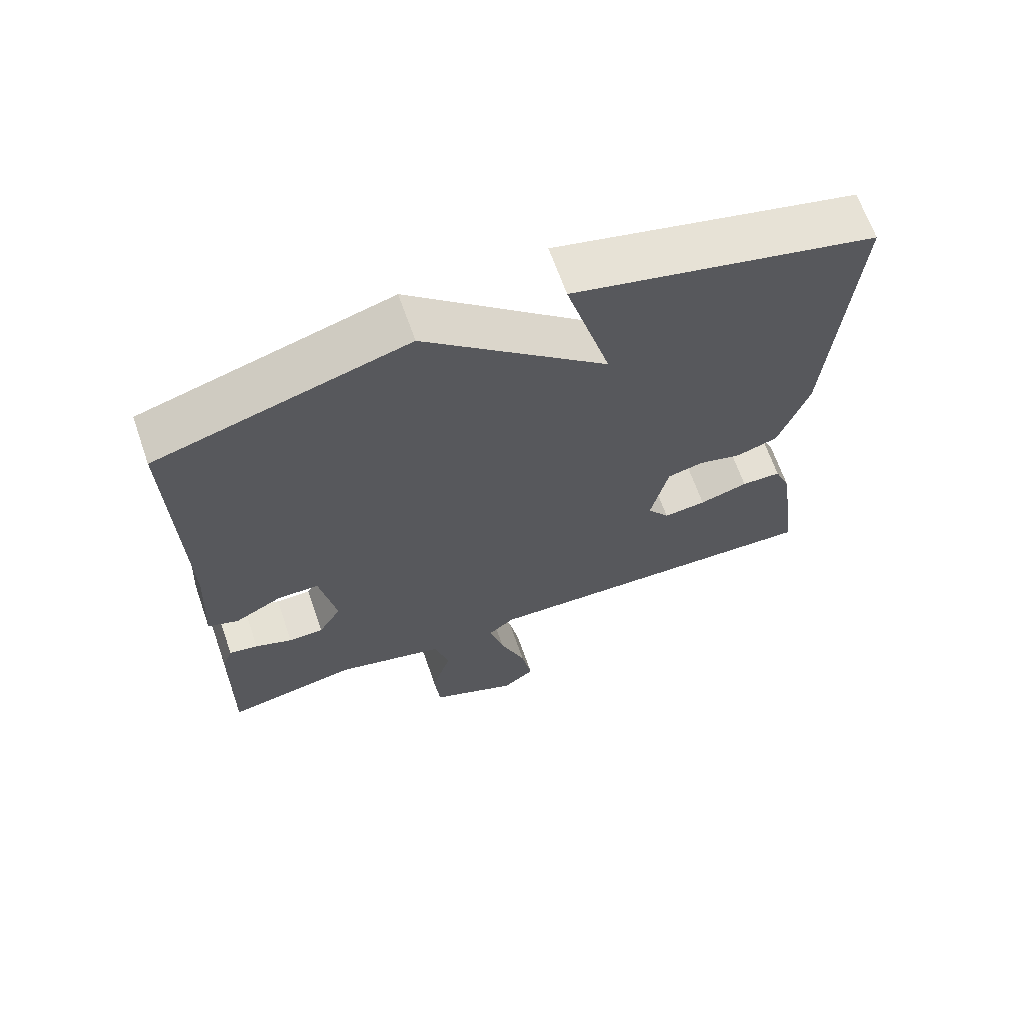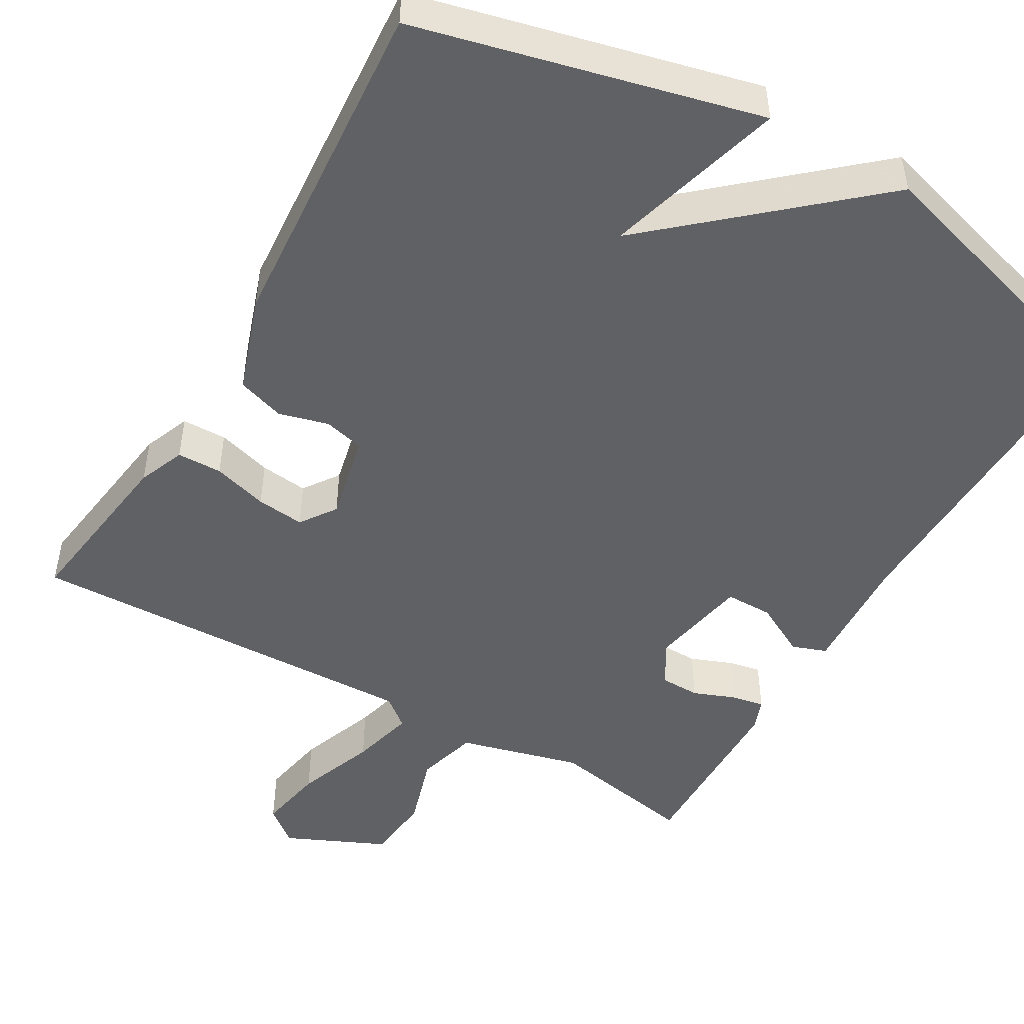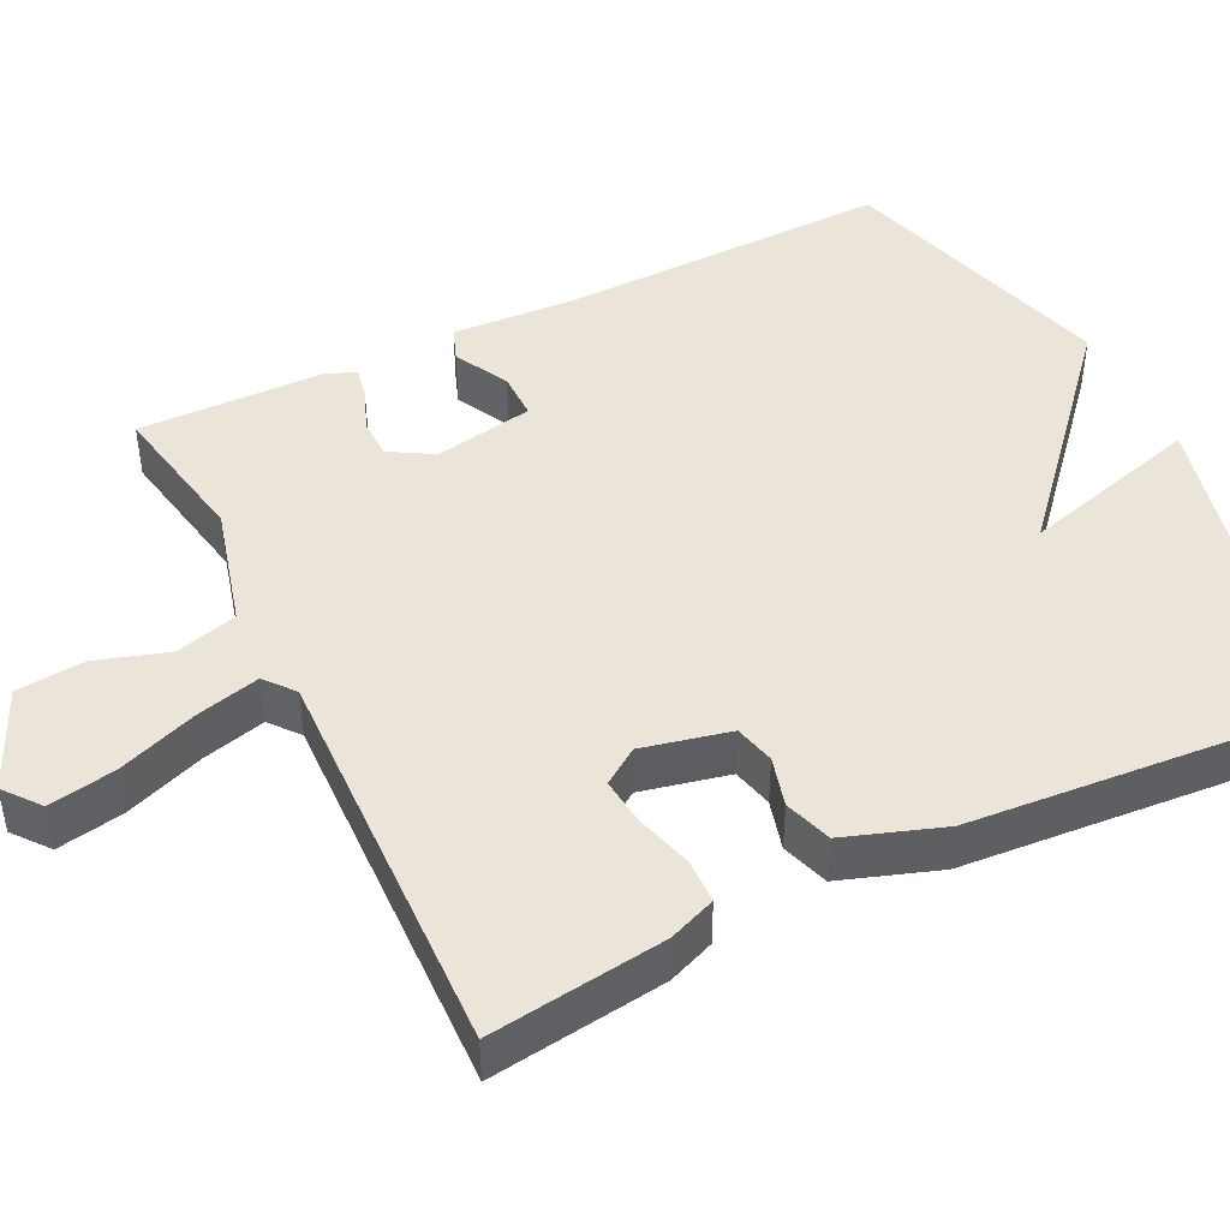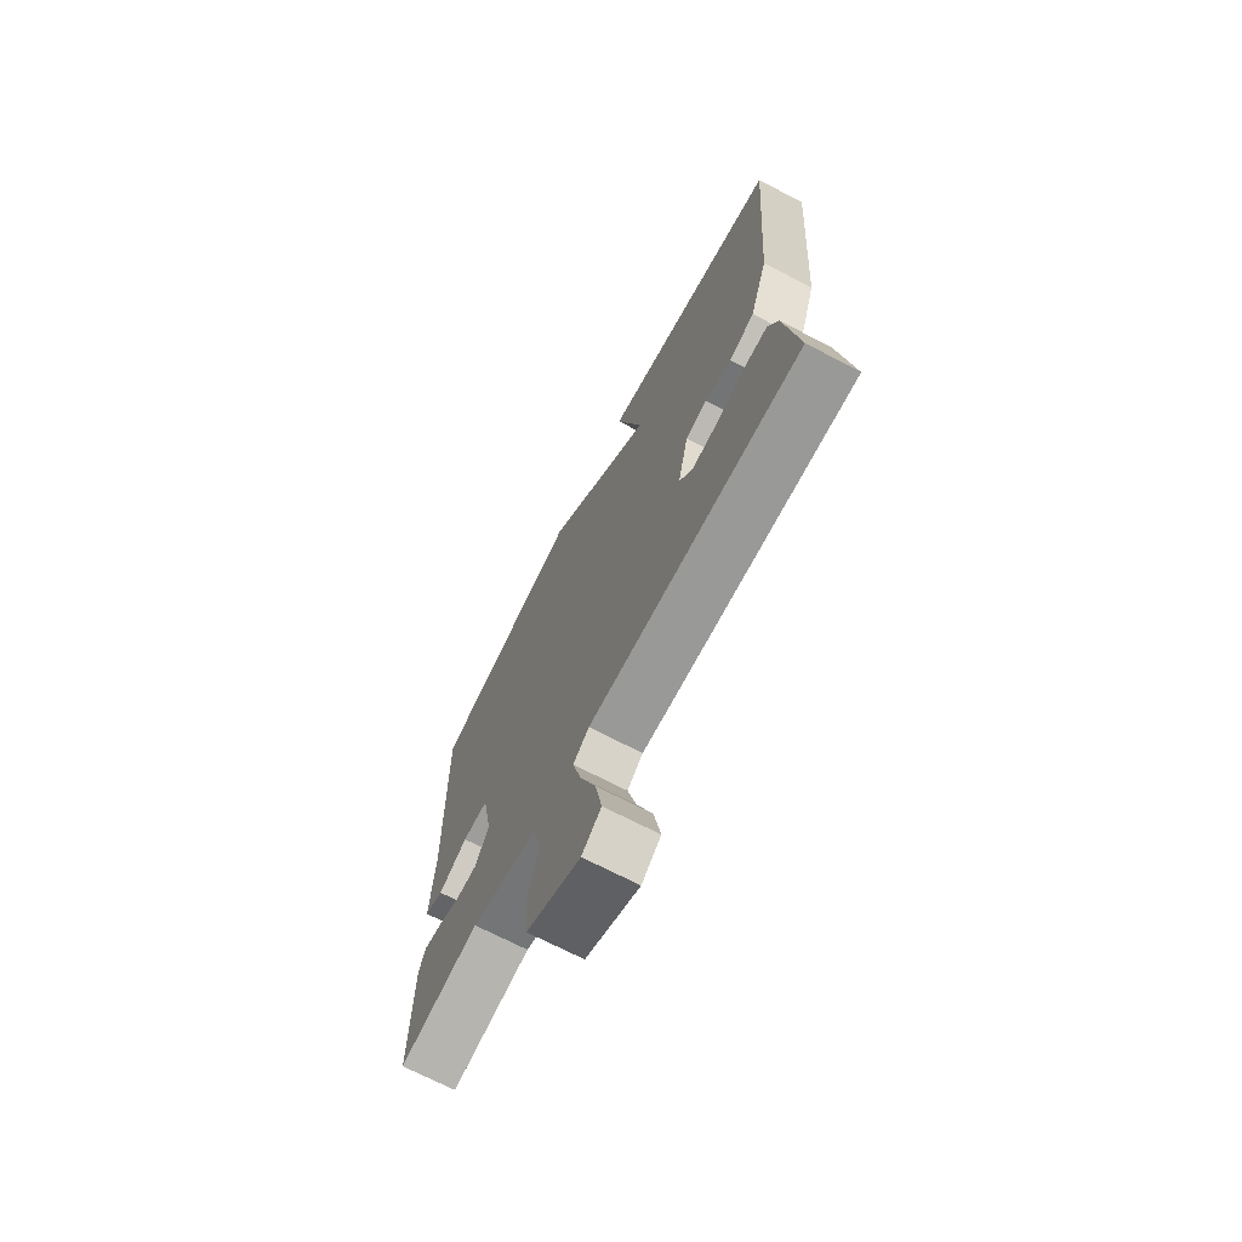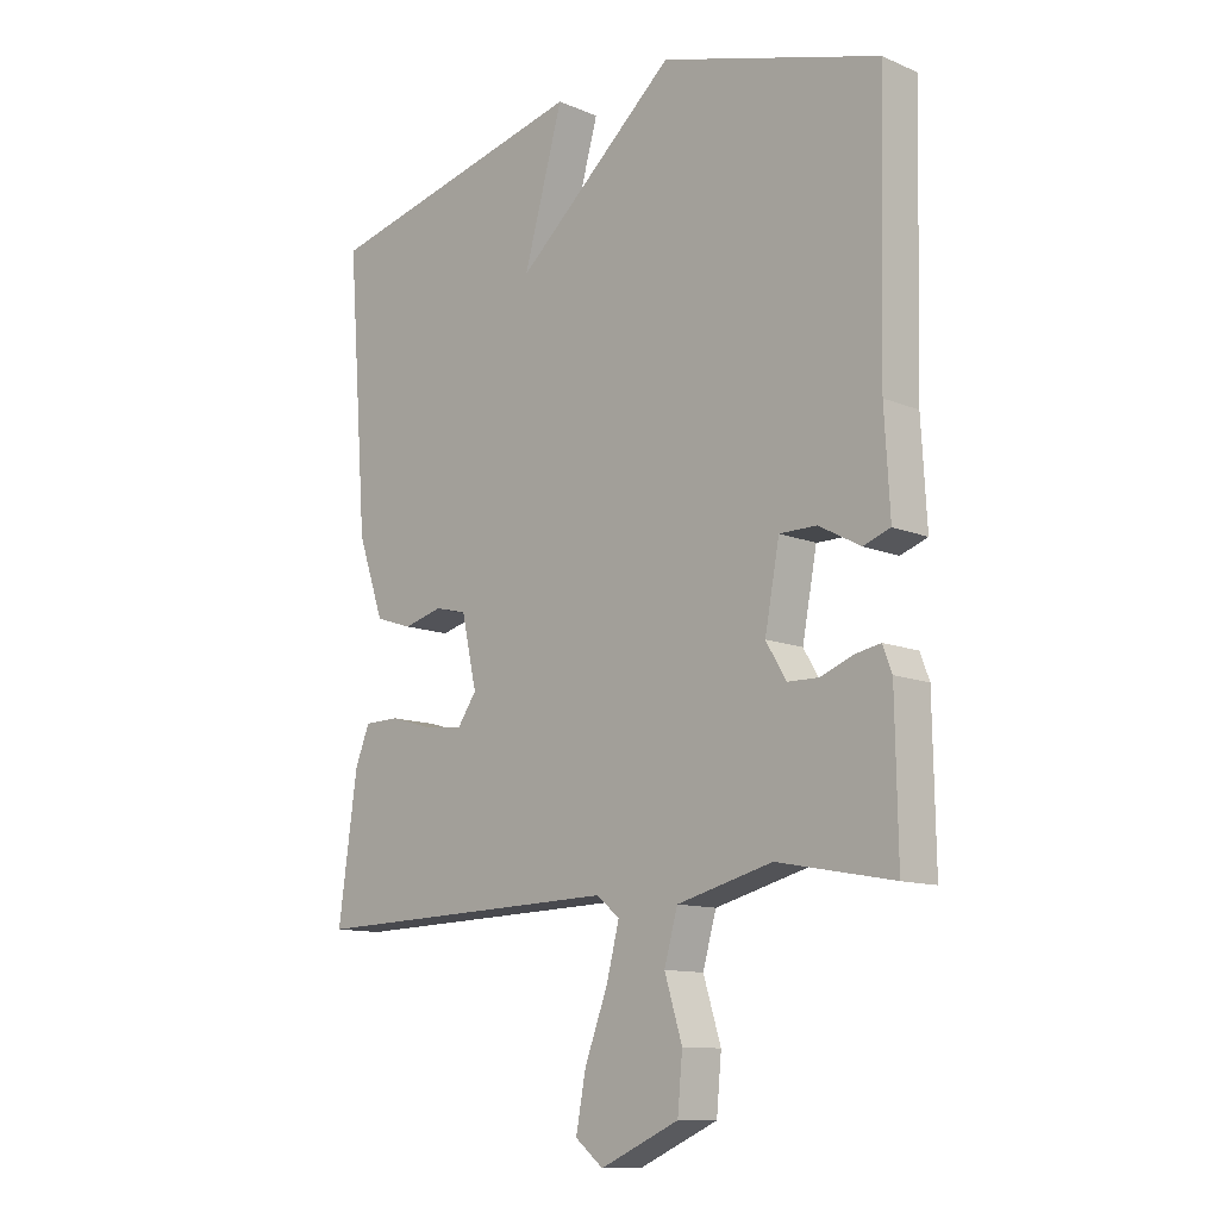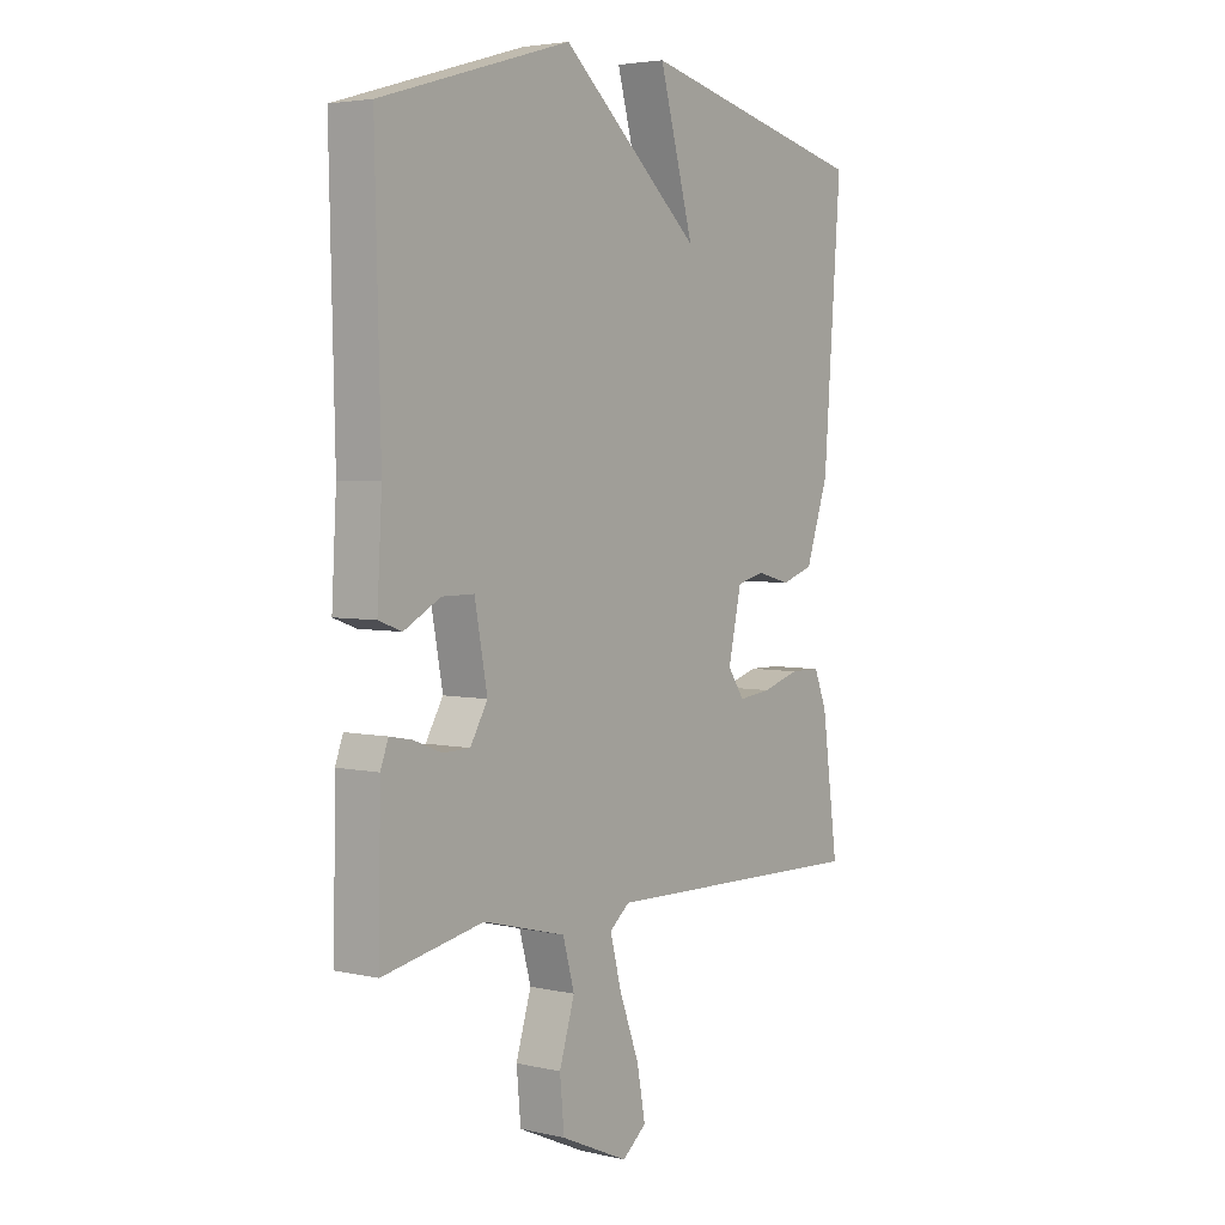
<metadata>
{"format":"obj","ext":"obj","renderer":"f3d","projection":"perspective","resolution":1024,"background":"white","views":[{"elev":66.5,"azim":160.7,"up":"+Z"},{"elev":-48.6,"azim":-30.0,"up":"+Y"},{"elev":45.1,"azim":-116.0,"up":"+Y"},{"elev":-70.4,"azim":-117.5,"up":"+Z"},{"elev":-11.5,"azim":44.8,"up":"+Z"},{"elev":4.1,"azim":126.4,"up":"+Z"}]}
</metadata>
<code>
v 0.5 0.07 -0.5
v 0.309 0.07 -0.464
v 0.152 0.07 -0.505
v 0.13 0.07 -0.584
v 0.159 0.07 -0.678
v 0.151 0.07 -0.765
v 0.022 0.07 -0.823
v -0.024 0.07 -0.786
v -0.008 0.07 -0.7
v 0.03 0.07 -0.598
v 0.051 0.07 -0.516
v 0.013 0.07 -0.485
v -0.5 0.07 -0.5
v -0.469 0.07 -0.274
v -0.445 0.07 -0.214
v -0.387 0.07 -0.213
v -0.316 0.07 -0.234
v -0.254 0.07 -0.241
v -0.222 0.07 -0.195
v -0.247 0.07 -0.082
v -0.299 0.07 -0.069
v -0.363 0.07 -0.086
v -0.424 0.07 -0.066
v -0.467 0.07 0.06
v -0.5 0.07 0.5
v -0.061 0.07 0.606
v -0.126 0.07 0.374
v 0.139 0.07 0.606
v 0.5 0.07 0.5
v 0.49 0.07 0.071
v 0.499 0.07 -0.087
v 0.455 0.07 -0.103
v 0.386 0.07 -0.066
v 0.325 0.07 -0.066
v 0.301 0.07 -0.194
v 0.334 0.07 -0.25
v 0.385 0.07 -0.251
v 0.439 0.07 -0.23
v 0.481 0.07 -0.222
v 0.496 0.07 -0.262
v 0.5 0 -0.5
v 0.309 0 -0.464
v 0.152 0 -0.505
v 0.13 0 -0.584
v 0.159 0 -0.678
v 0.151 0 -0.765
v 0.022 0 -0.823
v -0.024 0 -0.786
v -0.008 0 -0.7
v 0.03 0 -0.598
v 0.051 0 -0.516
v 0.013 0 -0.485
v -0.5 0 -0.5
v -0.469 0 -0.274
v -0.445 0 -0.214
v -0.387 0 -0.213
v -0.316 0 -0.234
v -0.254 0 -0.241
v -0.222 0 -0.195
v -0.247 0 -0.082
v -0.299 0 -0.069
v -0.363 0 -0.086
v -0.424 0 -0.066
v -0.467 0 0.06
v -0.5 0 0.5
v -0.061 0 0.606
v -0.126 0 0.374
v 0.139 0 0.606
v 0.5 0 0.5
v 0.49 0 0.071
v 0.499 0 -0.087
v 0.455 0 -0.103
v 0.386 0 -0.066
v 0.325 0 -0.066
v 0.301 0 -0.194
v 0.334 0 -0.25
v 0.385 0 -0.251
v 0.439 0 -0.23
v 0.481 0 -0.222
v 0.496 0 -0.262
f 40 1 2
f 39 40 2
f 38 39 2
f 37 38 2
f 36 37 2 3
f 35 36 3
f 34 35 3
f 30 31 32 33
f 30 33 34
f 29 30 34
f 28 29 34
f 27 28 34
f 25 26 27
f 24 25 27
f 23 24 27
f 22 23 27
f 21 22 27
f 20 21 27 34
f 19 20 34 3
f 15 16 17
f 14 15 17
f 13 14 17
f 12 13 17
f 12 17 18
f 18 19 3
f 12 18 3
f 11 12 3
f 8 9 10
f 7 8 10
f 6 7 10
f 5 6 10
f 4 5 10
f 3 4 10 11
f 42 41 80
f 42 80 79
f 42 79 78
f 42 78 77
f 43 42 77 76
f 43 76 75
f 43 75 74
f 73 72 71 70
f 74 73 70
f 74 70 69
f 74 69 68
f 74 68 67
f 67 66 65
f 67 65 64
f 67 64 63
f 67 63 62
f 67 62 61
f 74 67 61 60
f 43 74 60 59
f 57 56 55
f 57 55 54
f 57 54 53
f 57 53 52
f 58 57 52
f 43 59 58
f 43 58 52
f 43 52 51
f 50 49 48
f 50 48 47
f 50 47 46
f 50 46 45
f 50 45 44
f 51 50 44 43
f 1 41 42 2
f 2 42 43 3
f 3 43 44 4
f 4 44 45 5
f 5 45 46 6
f 6 46 47 7
f 7 47 48 8
f 8 48 49 9
f 9 49 50 10
f 10 50 51 11
f 11 51 52 12
f 12 52 53 13
f 13 53 54 14
f 14 54 55 15
f 15 55 56 16
f 16 56 57 17
f 17 57 58 18
f 18 58 59 19
f 19 59 60 20
f 20 60 61 21
f 21 61 62 22
f 22 62 63 23
f 23 63 64 24
f 24 64 65 25
f 25 65 66 26
f 26 66 67 27
f 27 67 68 28
f 28 68 69 29
f 29 69 70 30
f 30 70 71 31
f 31 71 72 32
f 32 72 73 33
f 33 73 74 34
f 34 74 75 35
f 35 75 76 36
f 36 76 77 37
f 37 77 78 38
f 38 78 79 39
f 39 79 80 40
f 40 80 41 1

</code>
